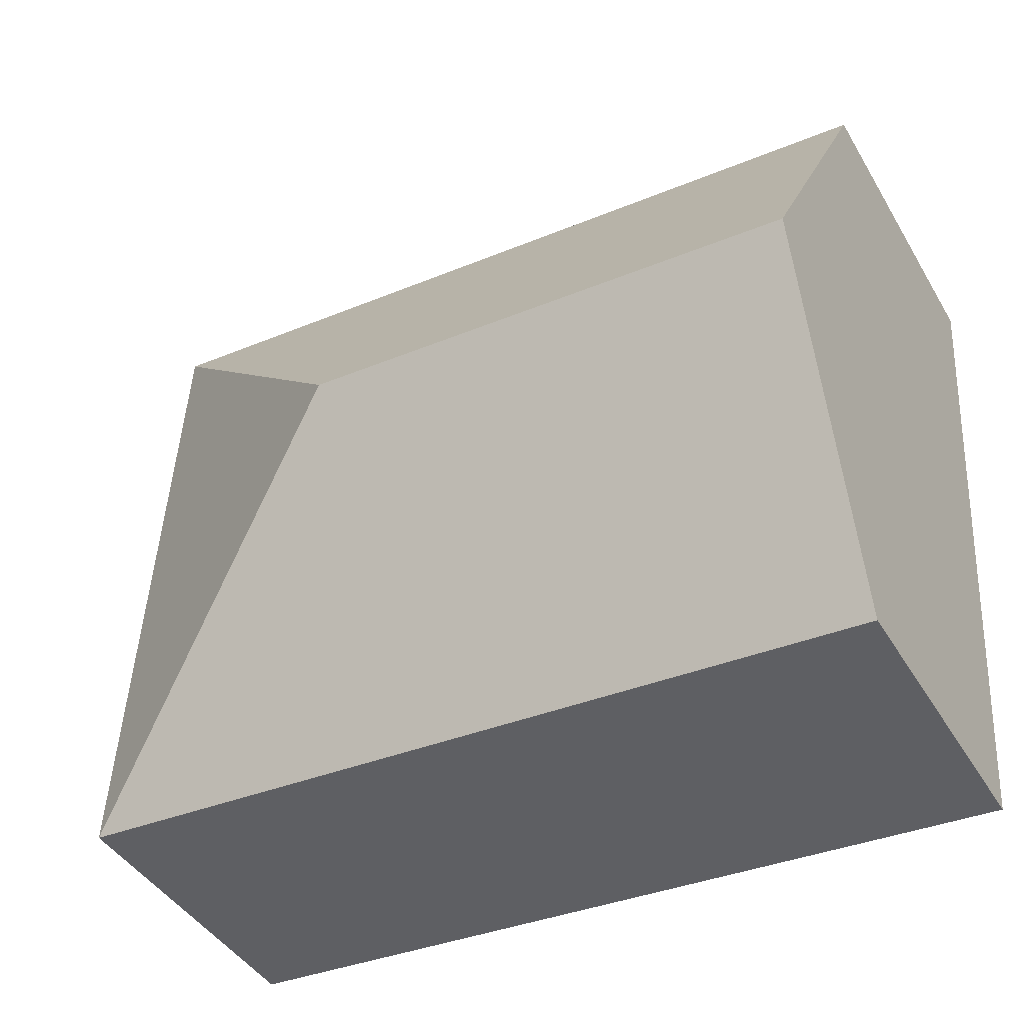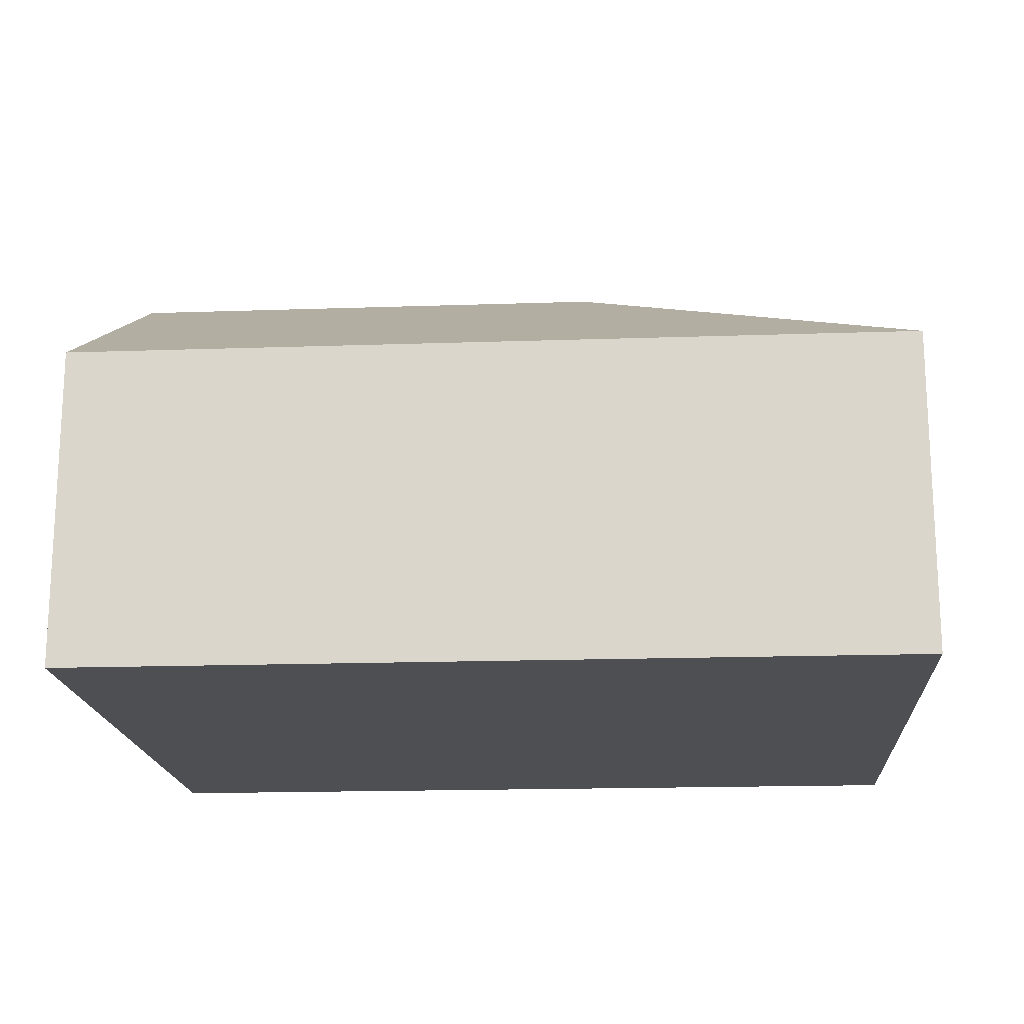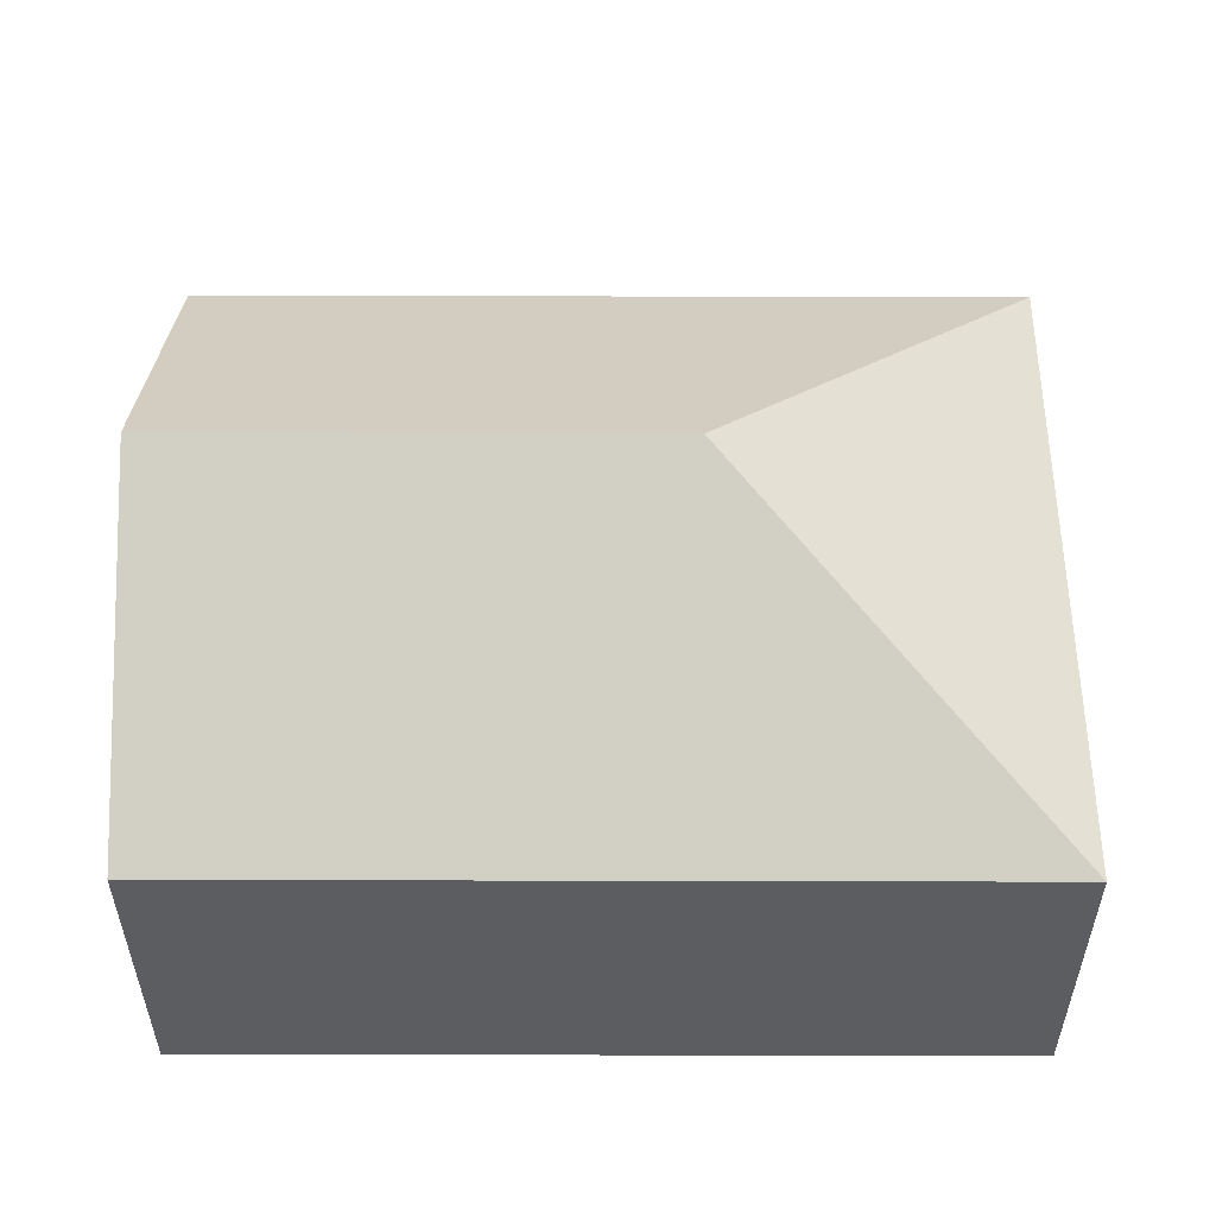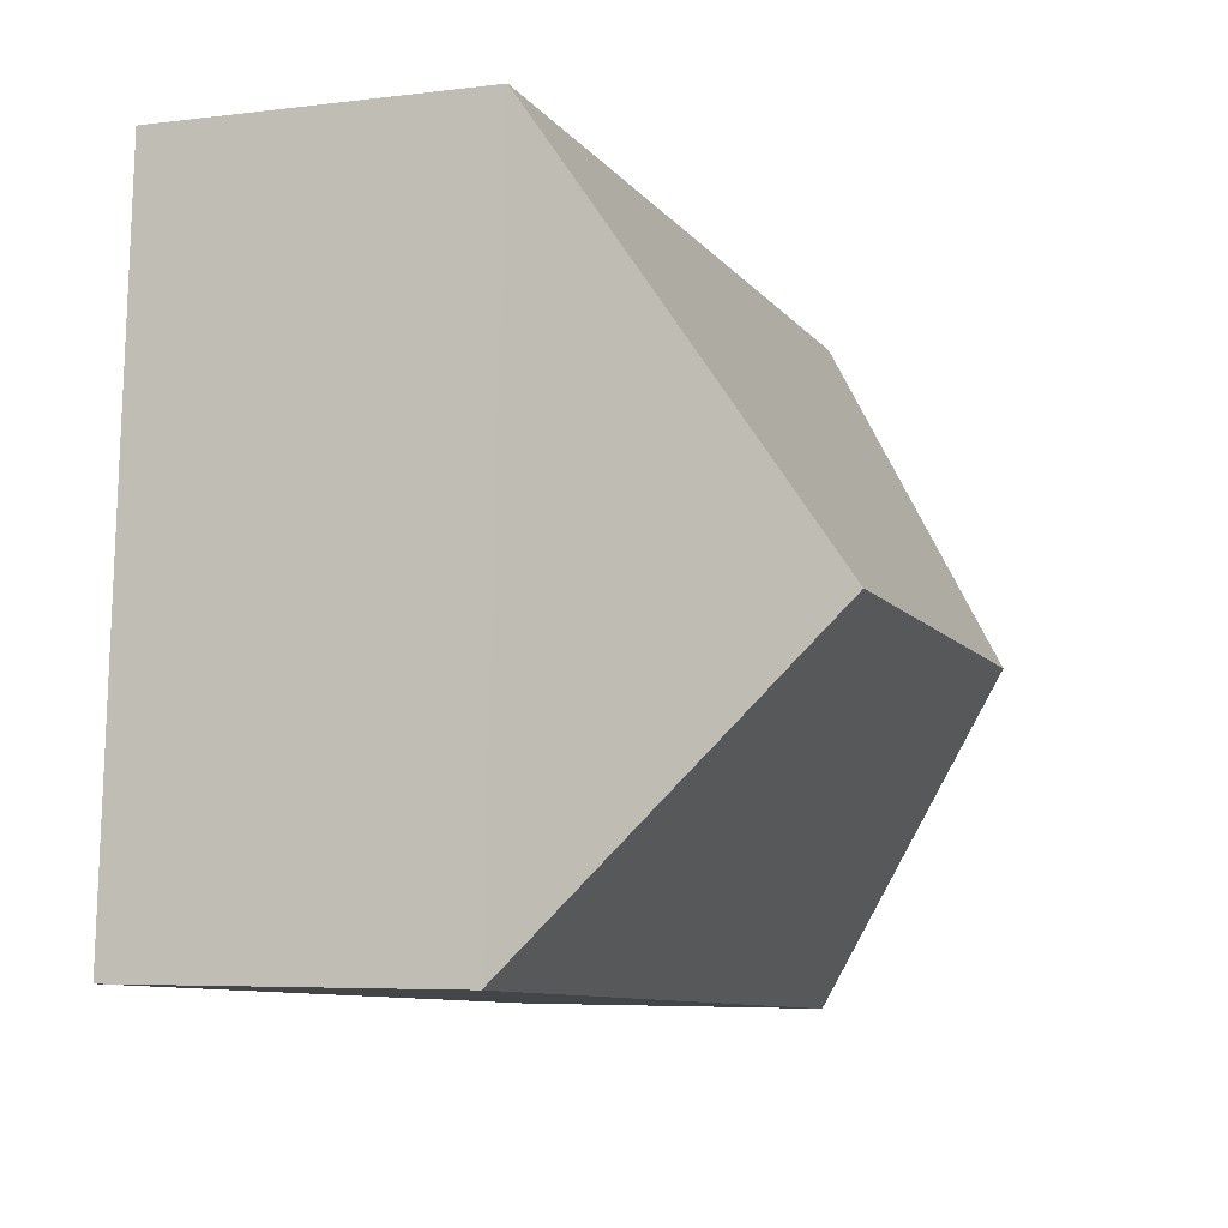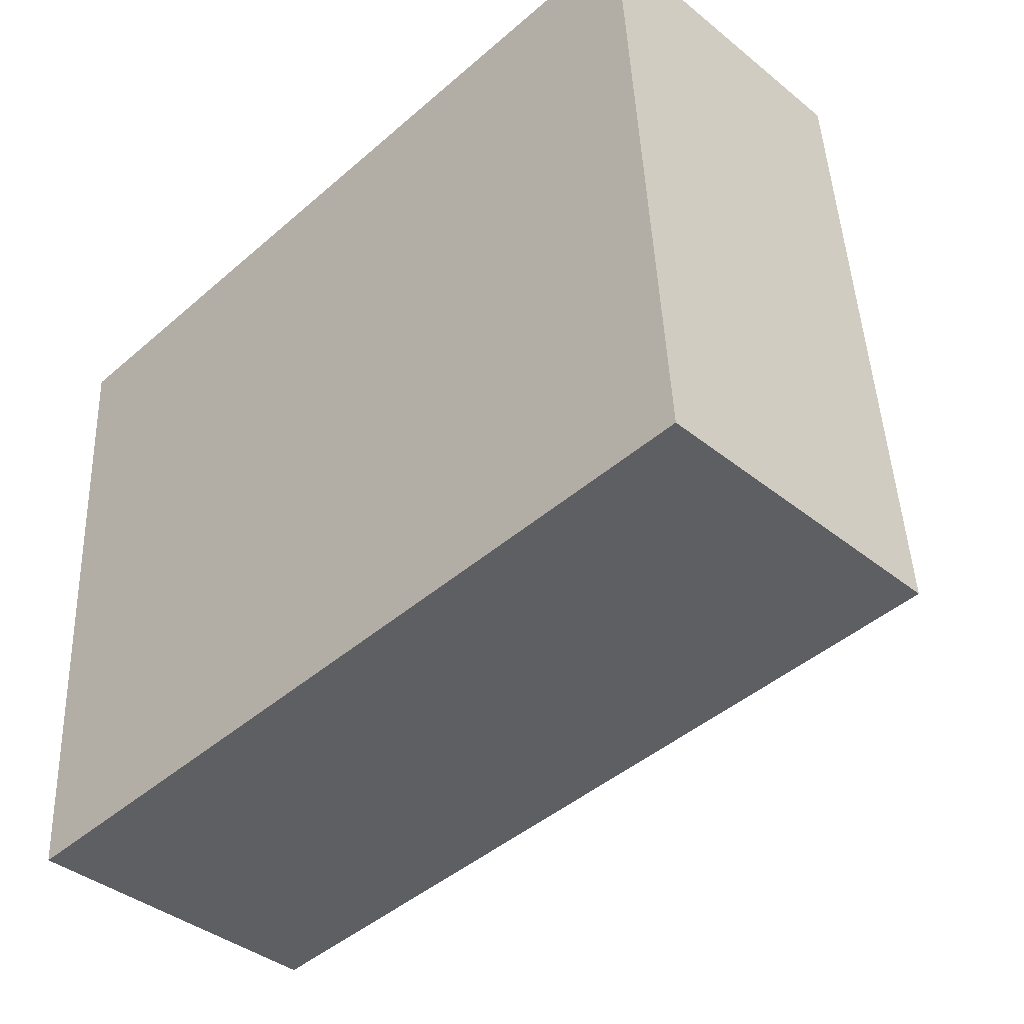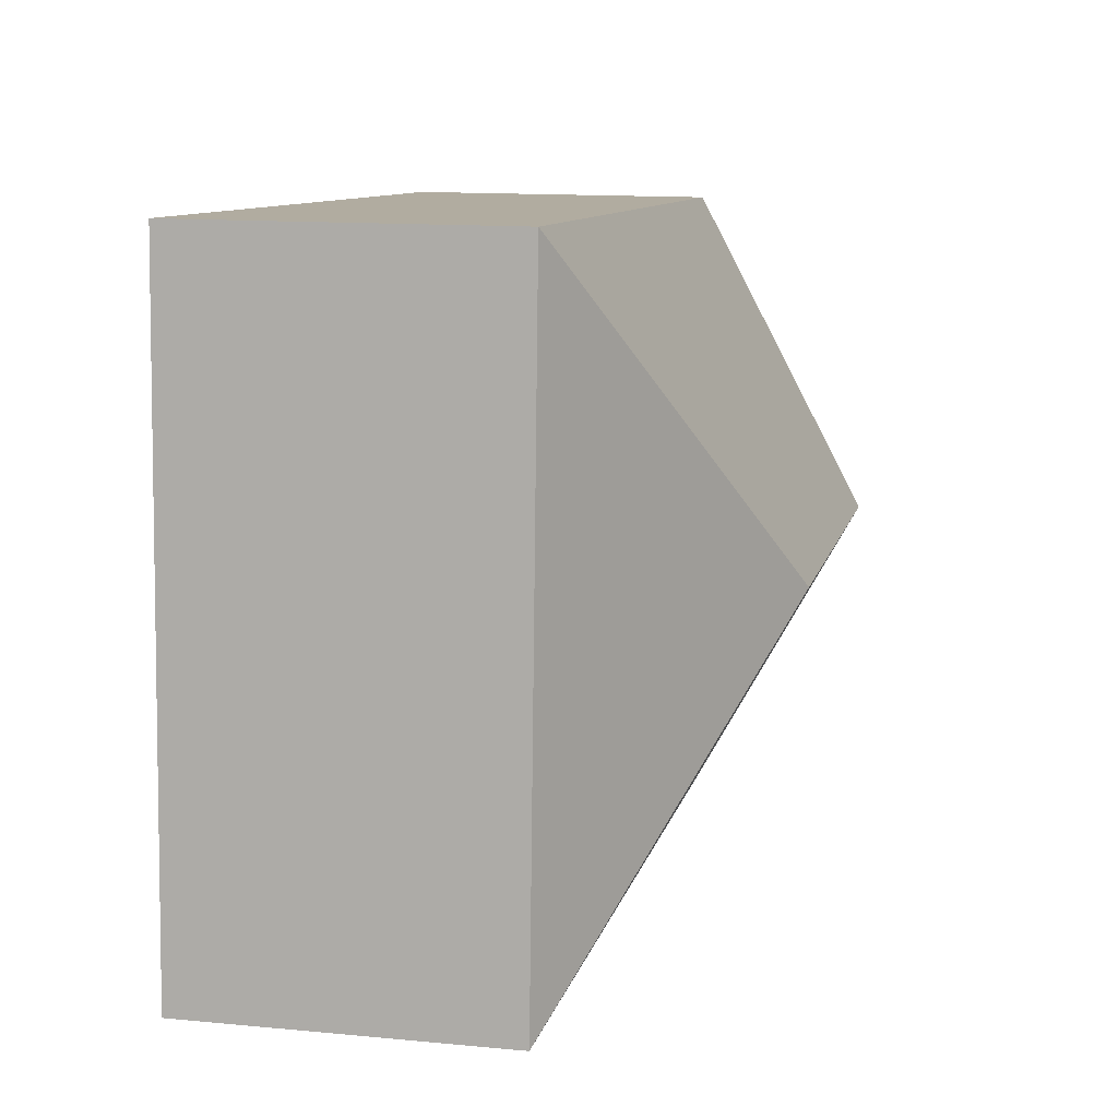
<metadata>
{"format":"obj","ext":"obj","renderer":"f3d","projection":"perspective","resolution":1024,"background":"white","views":[{"elev":-42.9,"azim":-151.4,"up":"+Z"},{"elev":-17.5,"azim":0.4,"up":"+Y"},{"elev":53.3,"azim":-3.3,"up":"+Y"},{"elev":-5.5,"azim":111.1,"up":"+Z"},{"elev":-39.6,"azim":45.1,"up":"+Z"},{"elev":13.4,"azim":102.0,"up":"+Z"}]}
</metadata>
<code>
v  3.957 3.815 -2.319
v  0 2.426 1.485e-16
v  6.352 2.426 0.383
v  0.154 3.815 -2.549
v  6.659 2.426 -4.714
v  0.307 2.426 -5.097
v  0.307 3.121e-16 -5.097
v  0.154 1.561e-16 -2.549
v  0 0 0
v  6.352 -2.345e-17 0.383
v  6.659 2.886e-16 -4.714
g defaultobject
f 1 2 3
f 2 1 4
f 1 3 5
f 4 5 6
f 5 4 1
f 7 4 6
f 4 7 2
f 2 7 8
f 2 8 9
f 9 3 2
f 3 9 10
f 10 5 3
f 5 10 11
f 11 6 5
f 6 11 7
f 8 10 9
f 10 8 7
f 10 7 11

</code>
